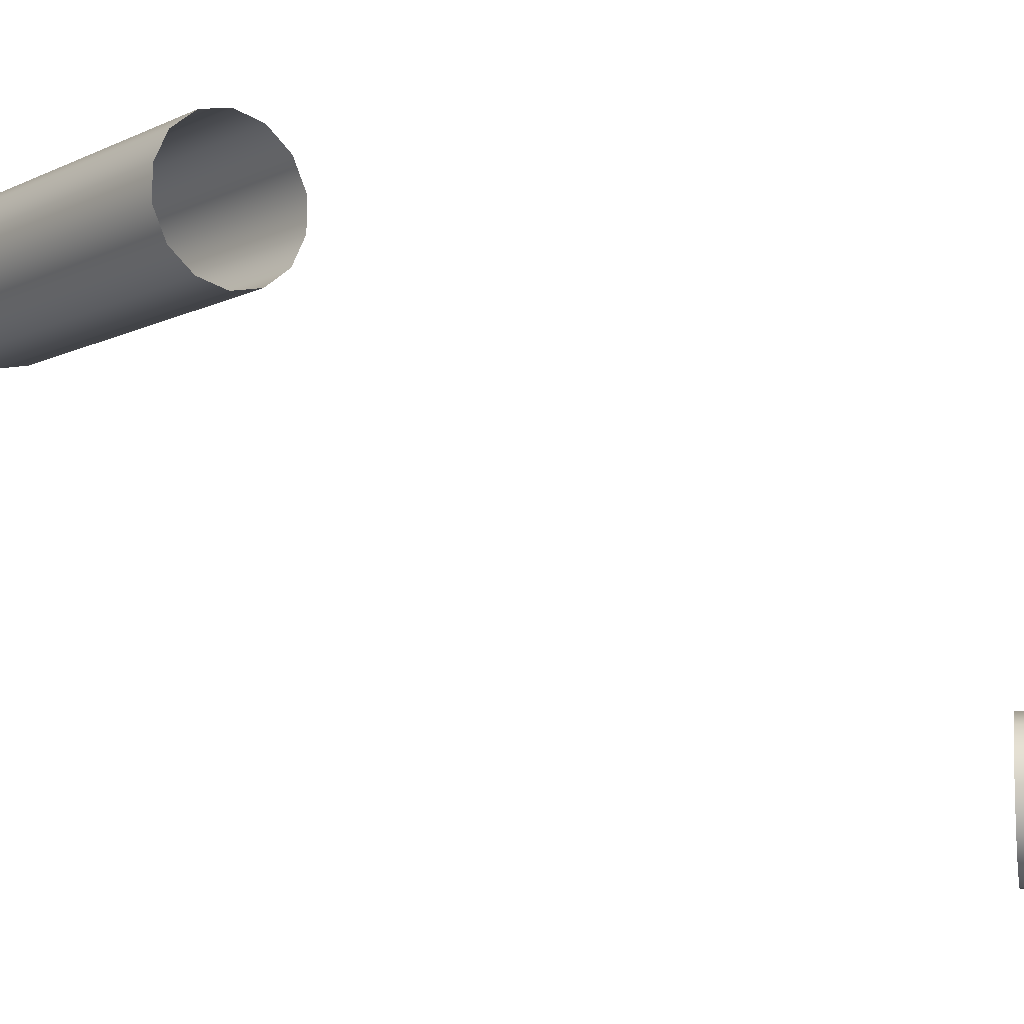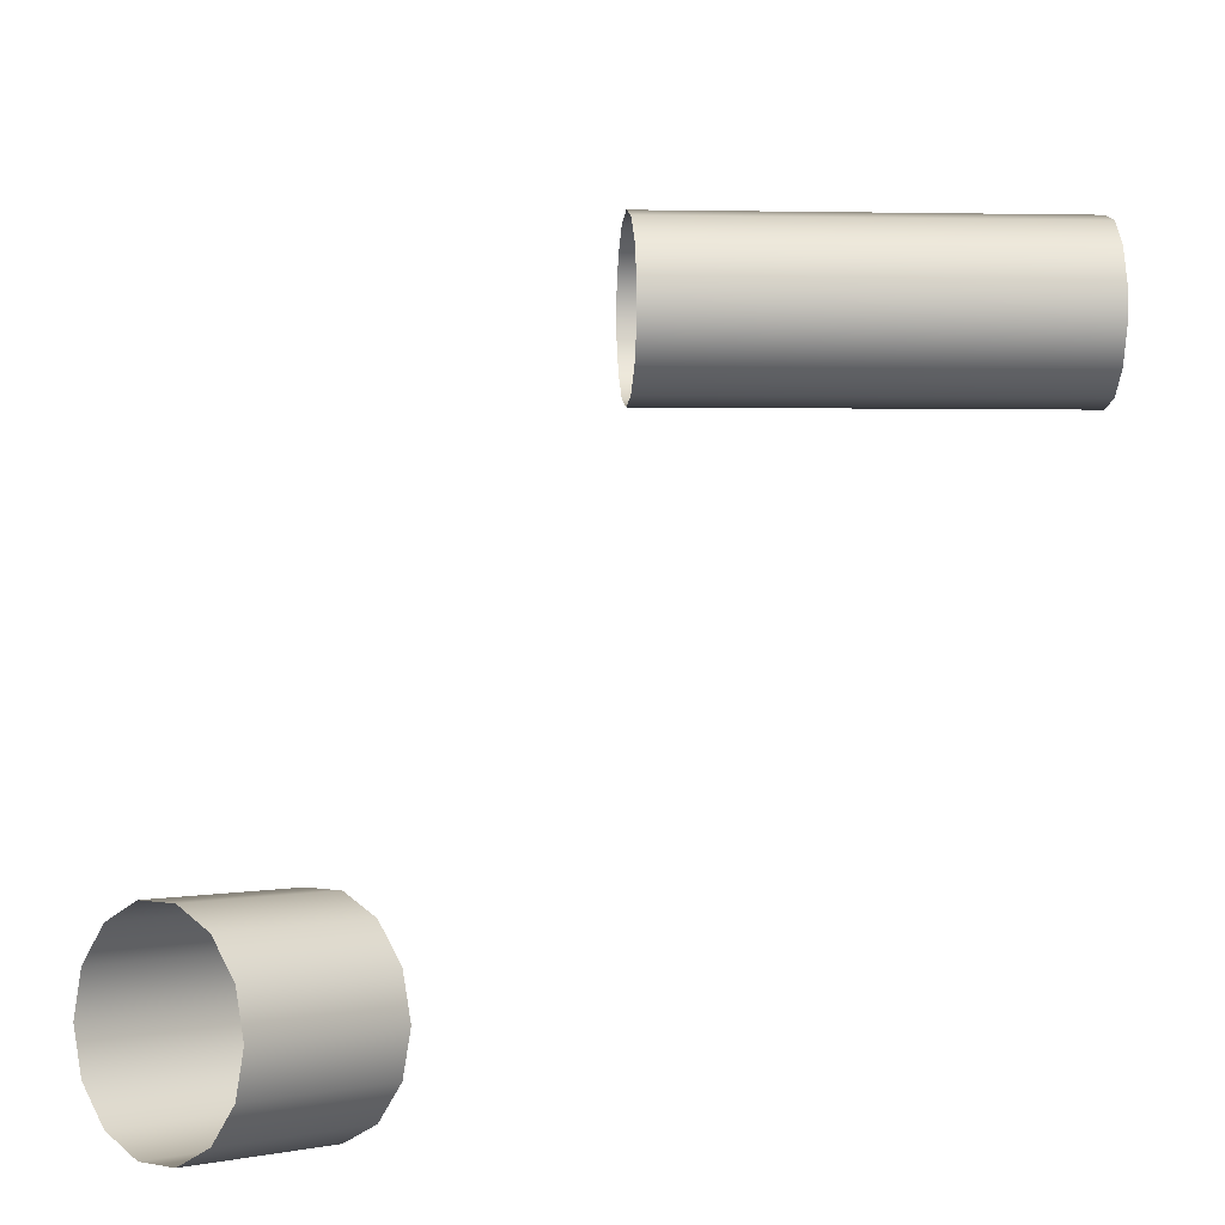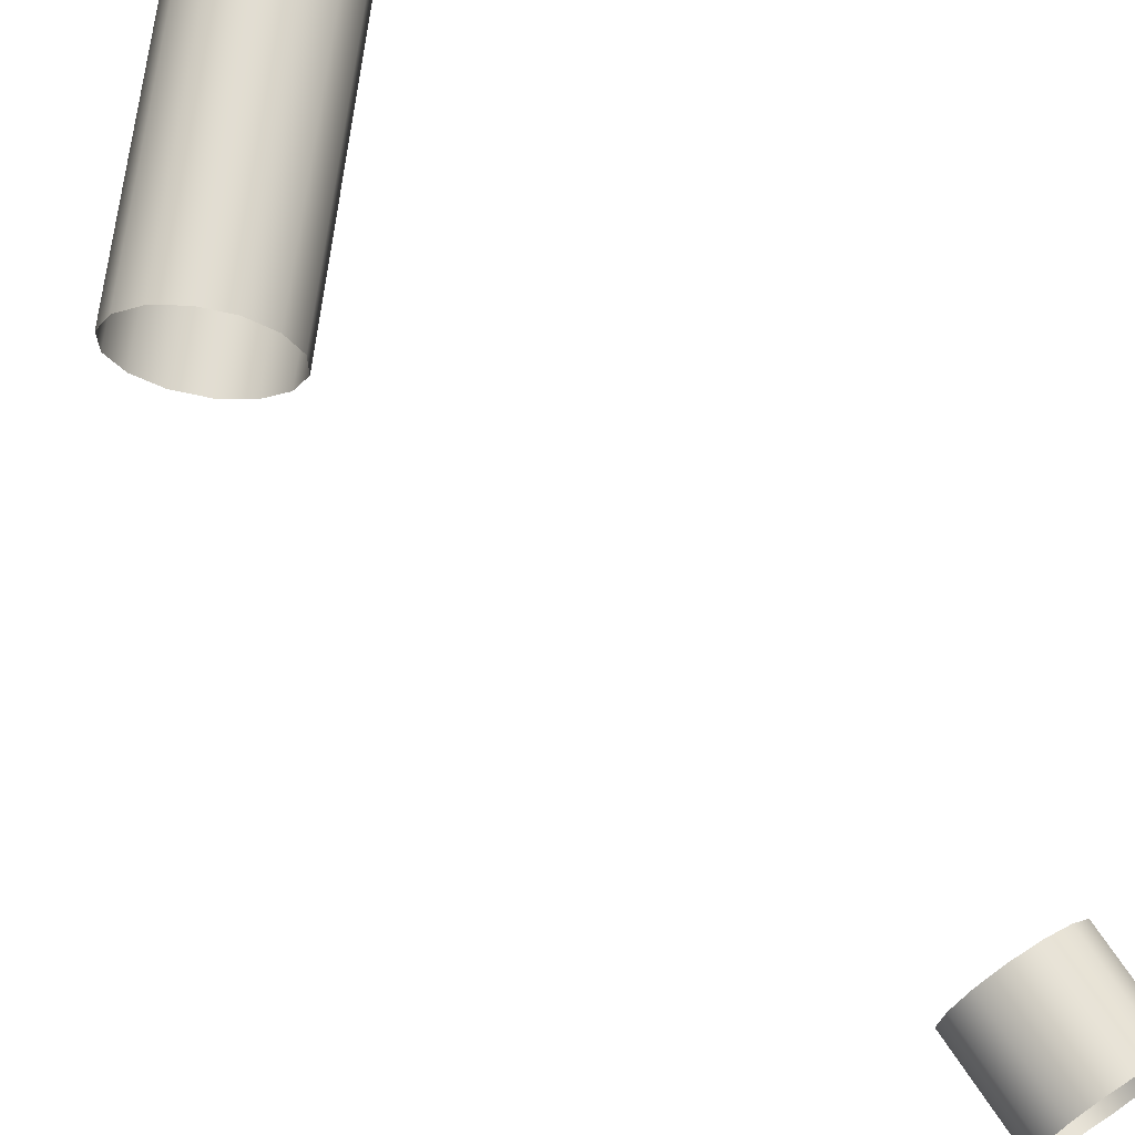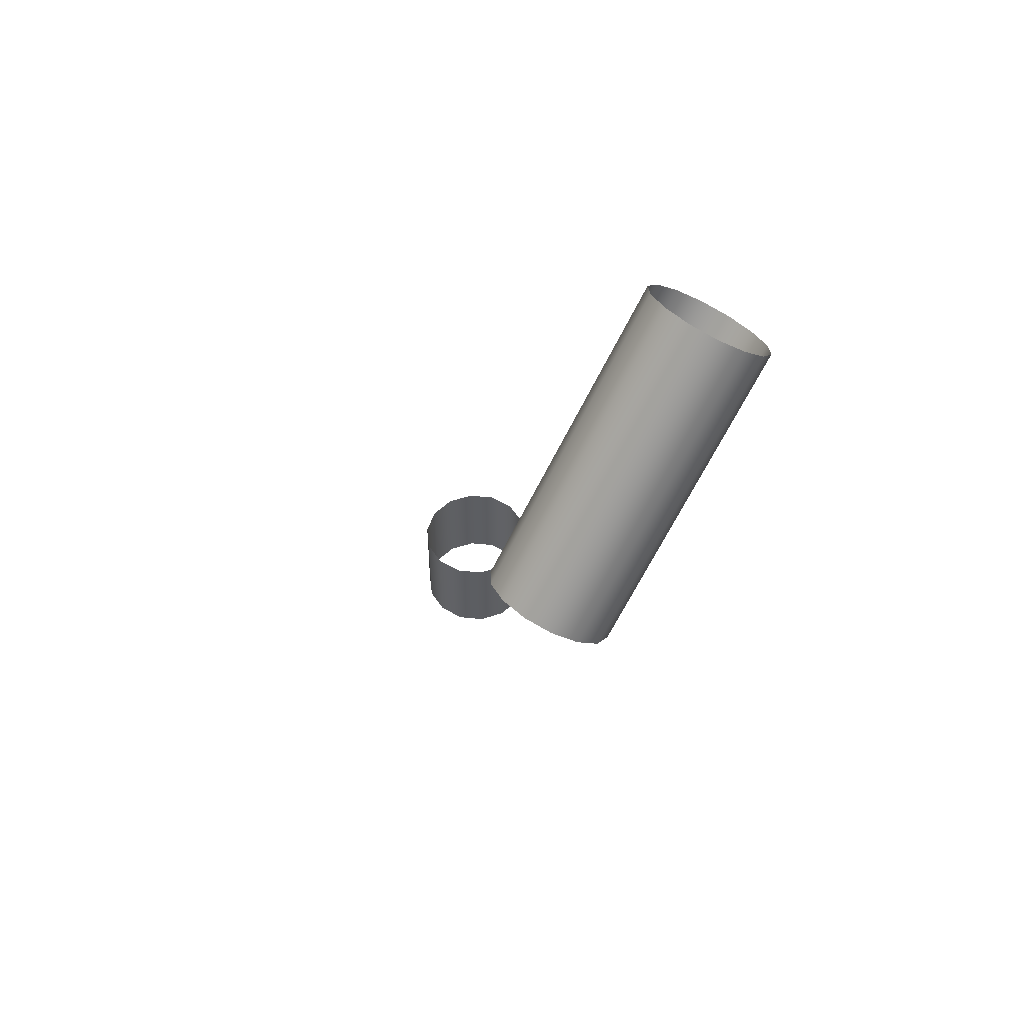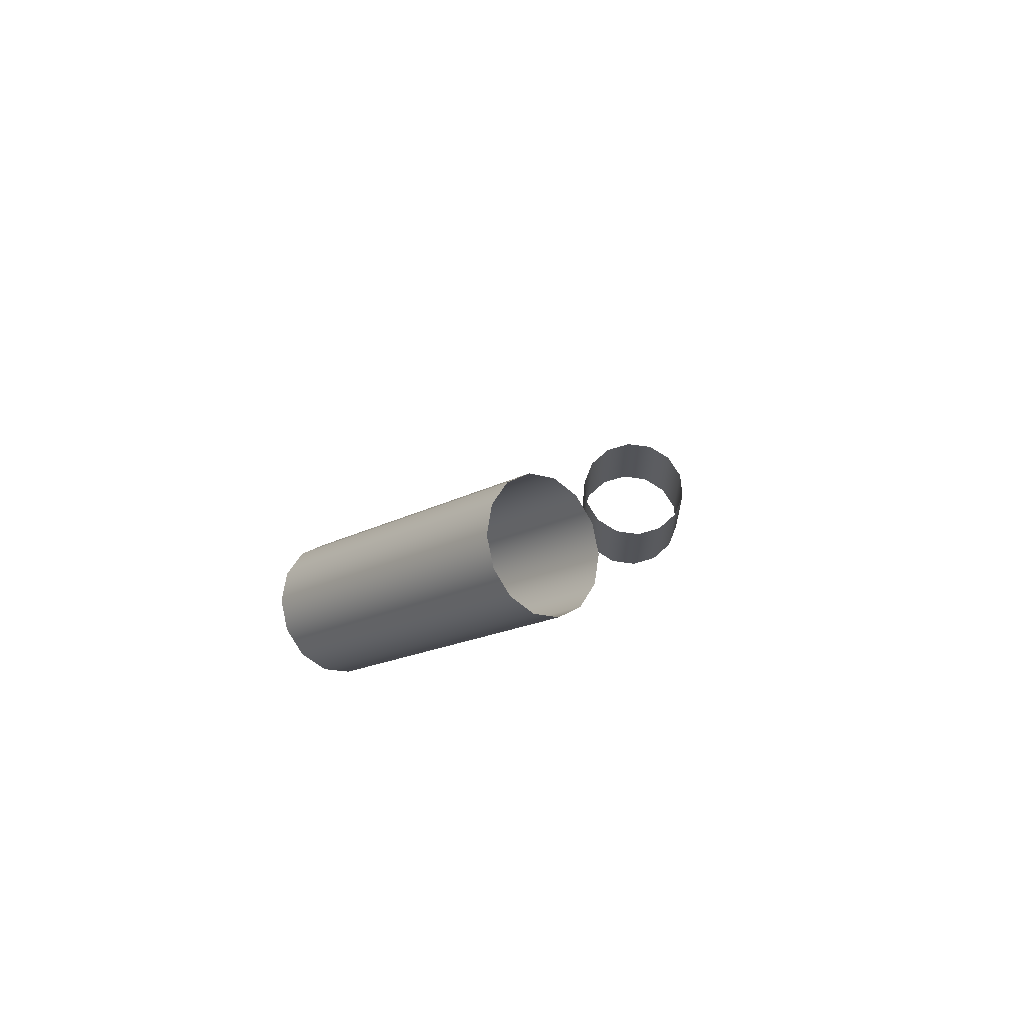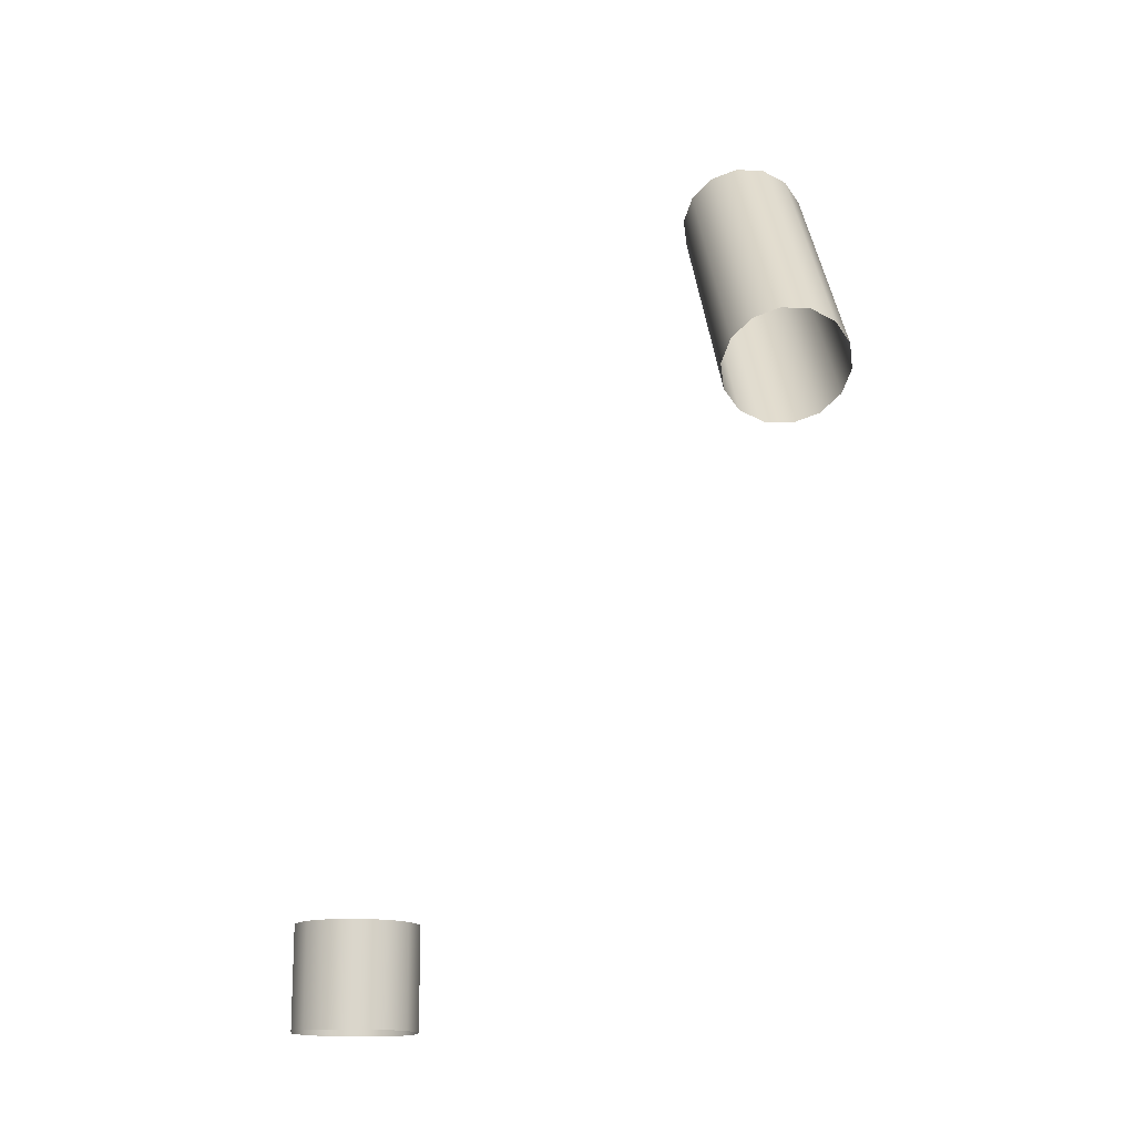
<metadata>
{"format":"obj","ext":"obj","renderer":"f3d","projection":"perspective","resolution":1024,"background":"white","views":[{"elev":-9.6,"azim":-79.1,"up":"+Z"},{"elev":0.3,"azim":44.0,"up":"+Z"},{"elev":68.5,"azim":-33.2,"up":"+Z"},{"elev":51.9,"azim":-45.2,"up":"+Y"},{"elev":67.2,"azim":8.3,"up":"+Y"},{"elev":-15.6,"azim":-96.0,"up":"+Y"}]}
</metadata>
<code>
o Outputs_of_29969_-_IL1VL.
v 0.577 -1.205 -4.514
v 0.579 -1.205 -4.512
v 0.5818 -1.205 -4.511
v 0.5849 -1.205 -4.511
v 0.5877 -1.205 -4.512
v 0.5897 -1.205 -4.514
v 0.5904 -1.205 -4.518
v 0.5897 -1.205 -4.521
v 0.5877 -1.205 -4.523
v 0.5849 -1.205 -4.524
v 0.5818 -1.205 -4.524
v 0.579 -1.205 -4.523
v 0.577 -1.205 -4.521
v 0.5764 -1.205 -4.518
v 0.577 -1.193 -4.514
v 0.579 -1.193 -4.512
v 0.5818 -1.193 -4.511
v 0.5849 -1.193 -4.511
v 0.5877 -1.193 -4.512
v 0.5897 -1.193 -4.514
v 0.5904 -1.193 -4.518
v 0.5897 -1.193 -4.521
v 0.5877 -1.193 -4.523
v 0.5849 -1.193 -4.524
v 0.5818 -1.193 -4.524
v 0.579 -1.193 -4.523
v 0.577 -1.193 -4.521
v 0.5764 -1.193 -4.518
v 0.5506 -1.136 -4.481
v 0.5488 -1.134 -4.479
v 0.5477 -1.134 -4.476
v 0.5477 -1.134 -4.473
v 0.5488 -1.134 -4.47
v 0.5506 -1.136 -4.468
v 0.553 -1.138 -4.468
v 0.5553 -1.14 -4.468
v 0.5571 -1.142 -4.47
v 0.5582 -1.142 -4.473
v 0.5582 -1.142 -4.476
v 0.5571 -1.142 -4.479
v 0.5553 -1.14 -4.481
v 0.553 -1.138 -4.481
v 0.5729 -1.11 -4.481
v 0.5711 -1.108 -4.479
v 0.57 -1.107 -4.476
v 0.57 -1.107 -4.473
v 0.5711 -1.108 -4.47
v 0.5729 -1.11 -4.468
v 0.5753 -1.112 -4.468
v 0.5776 -1.114 -4.468
v 0.5794 -1.115 -4.47
v 0.5805 -1.116 -4.473
v 0.5805 -1.116 -4.476
v 0.5794 -1.115 -4.479
v 0.5776 -1.114 -4.481
v 0.5753 -1.112 -4.481
f 1 15 28 14
f 2 16 15 1
f 3 17 16 2
f 4 18 17 3
f 5 19 18 4
f 6 20 19 5
f 7 21 20 6
f 8 22 21 7
f 9 23 22 8
f 10 24 23 9
f 11 25 24 10
f 12 26 25 11
f 13 27 26 12
f 14 28 27 13
f 29 43 56 42
f 30 44 43 29
f 31 45 44 30
f 32 46 45 31
f 33 47 46 32
f 34 48 47 33
f 35 49 48 34
f 36 50 49 35
f 37 51 50 36
f 38 52 51 37
f 39 53 52 38
f 40 54 53 39
f 41 55 54 40
f 42 56 55 41

</code>
